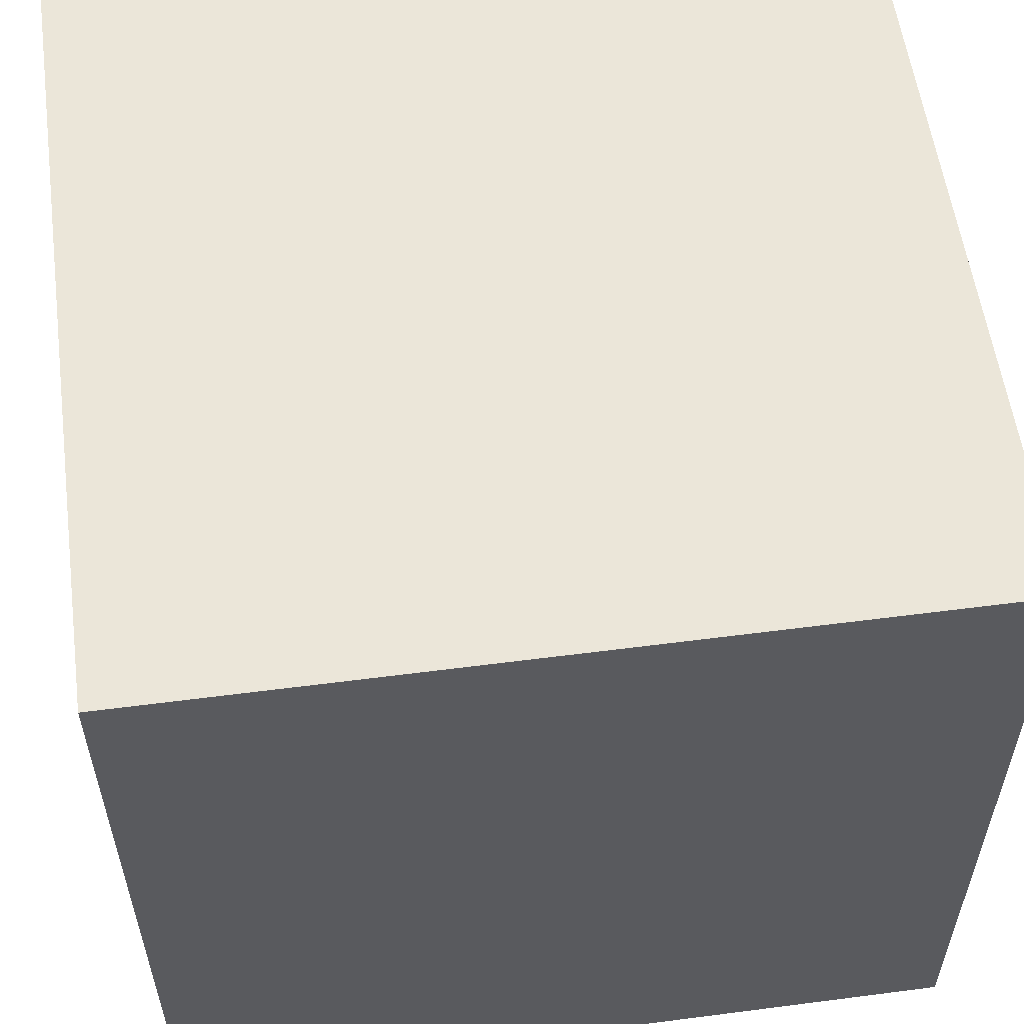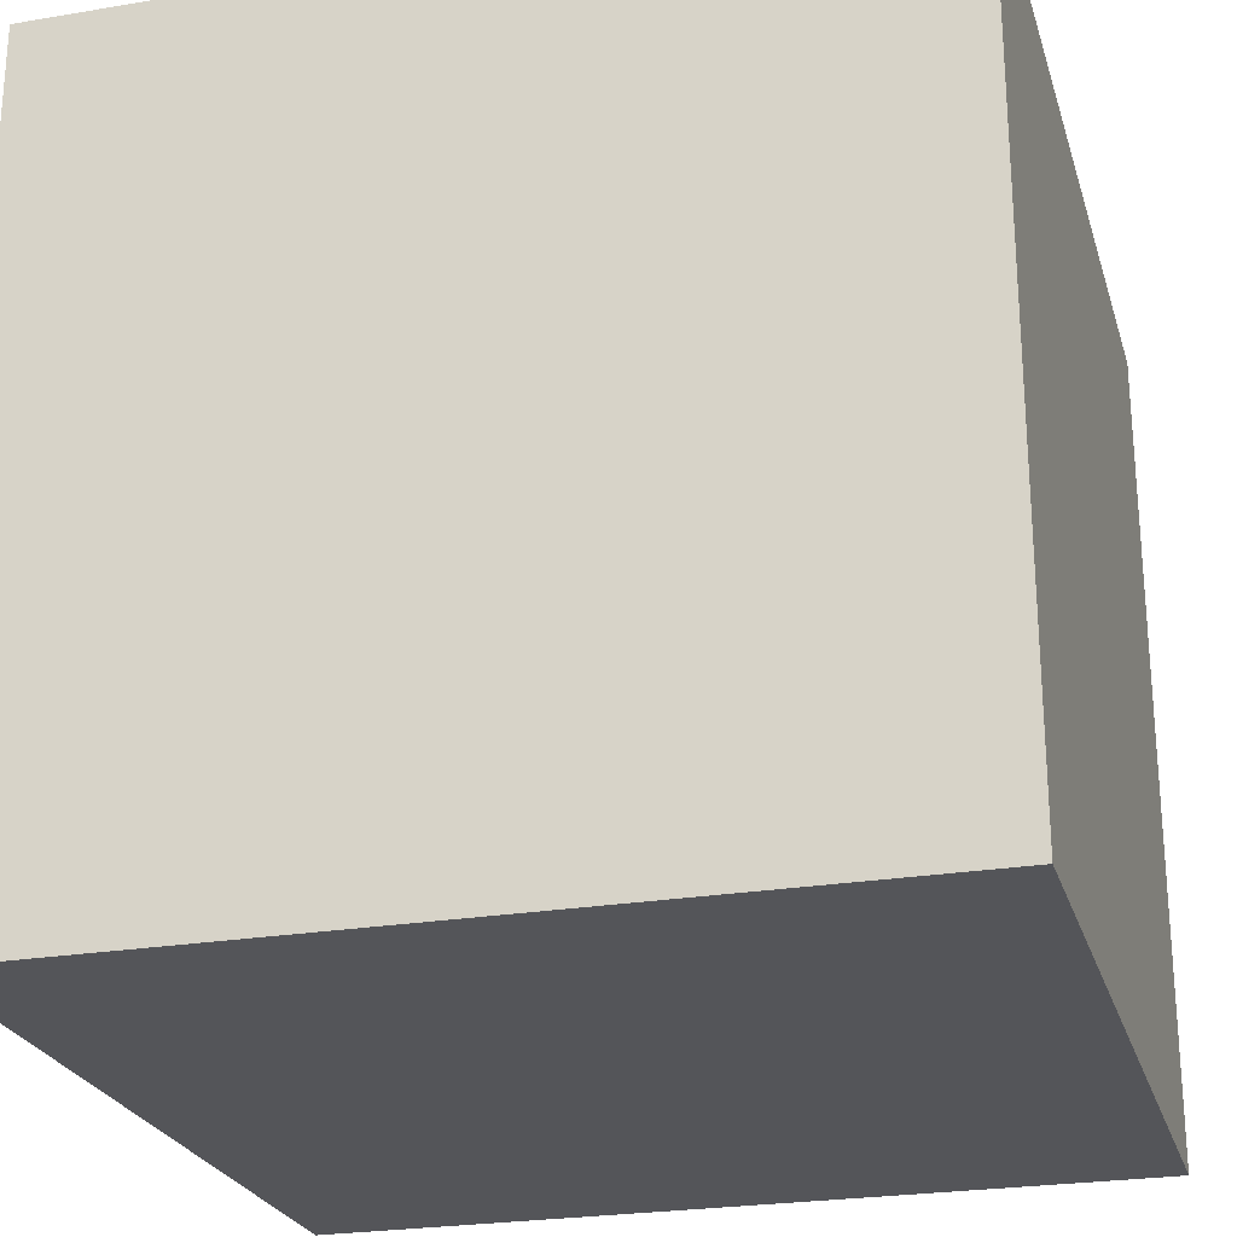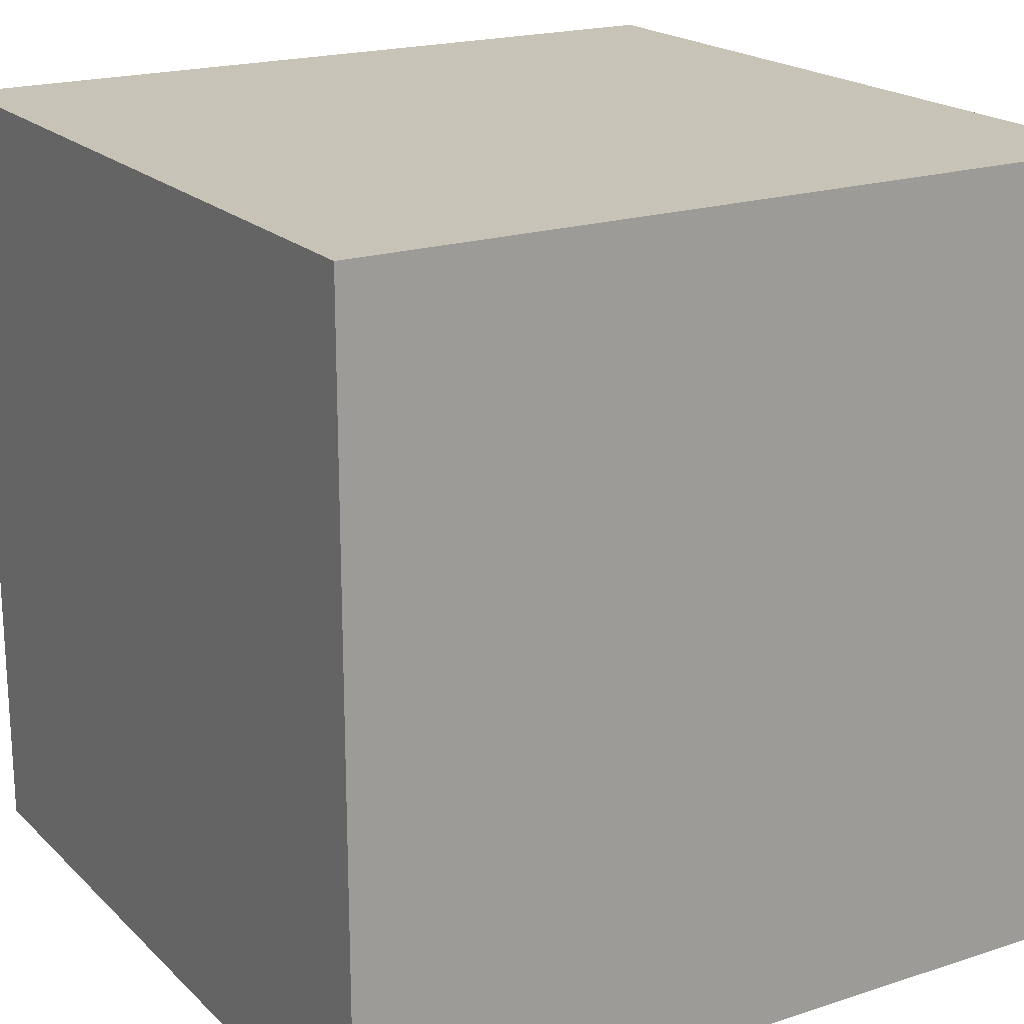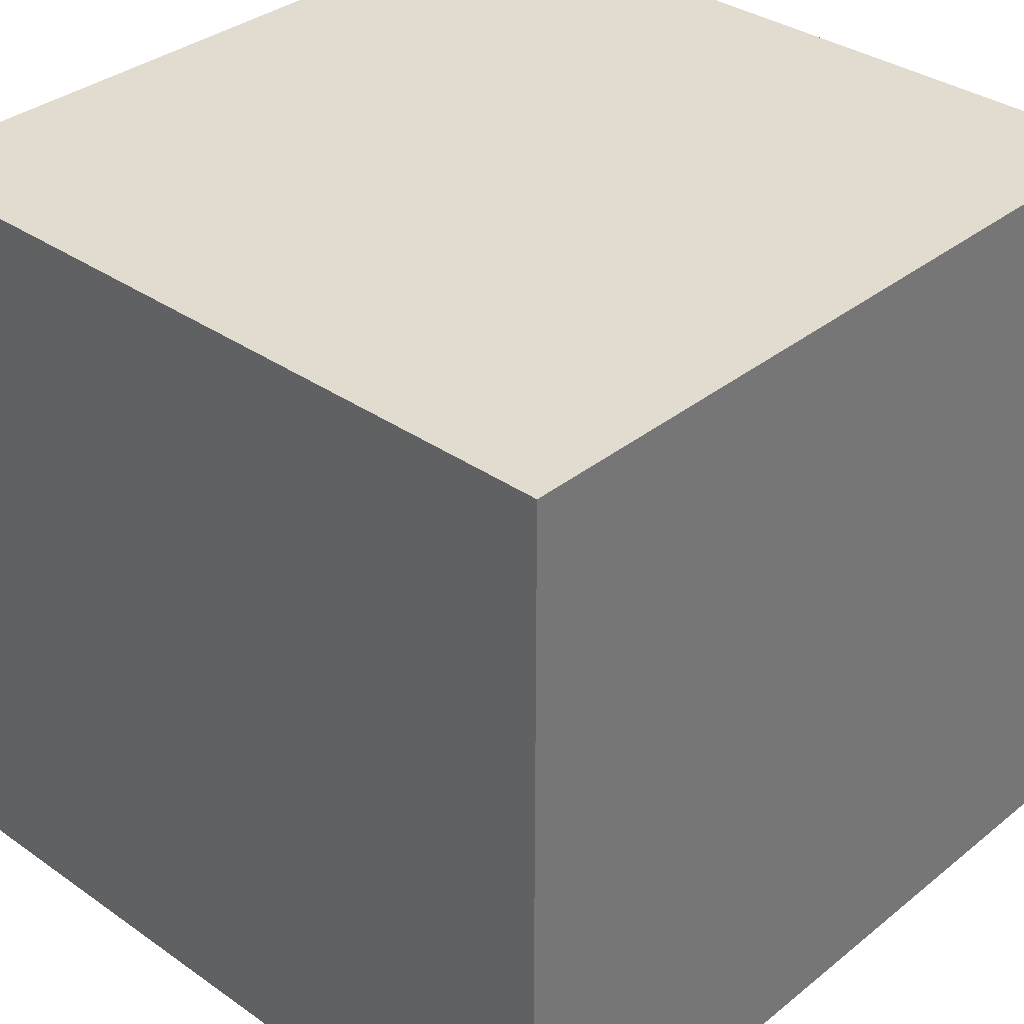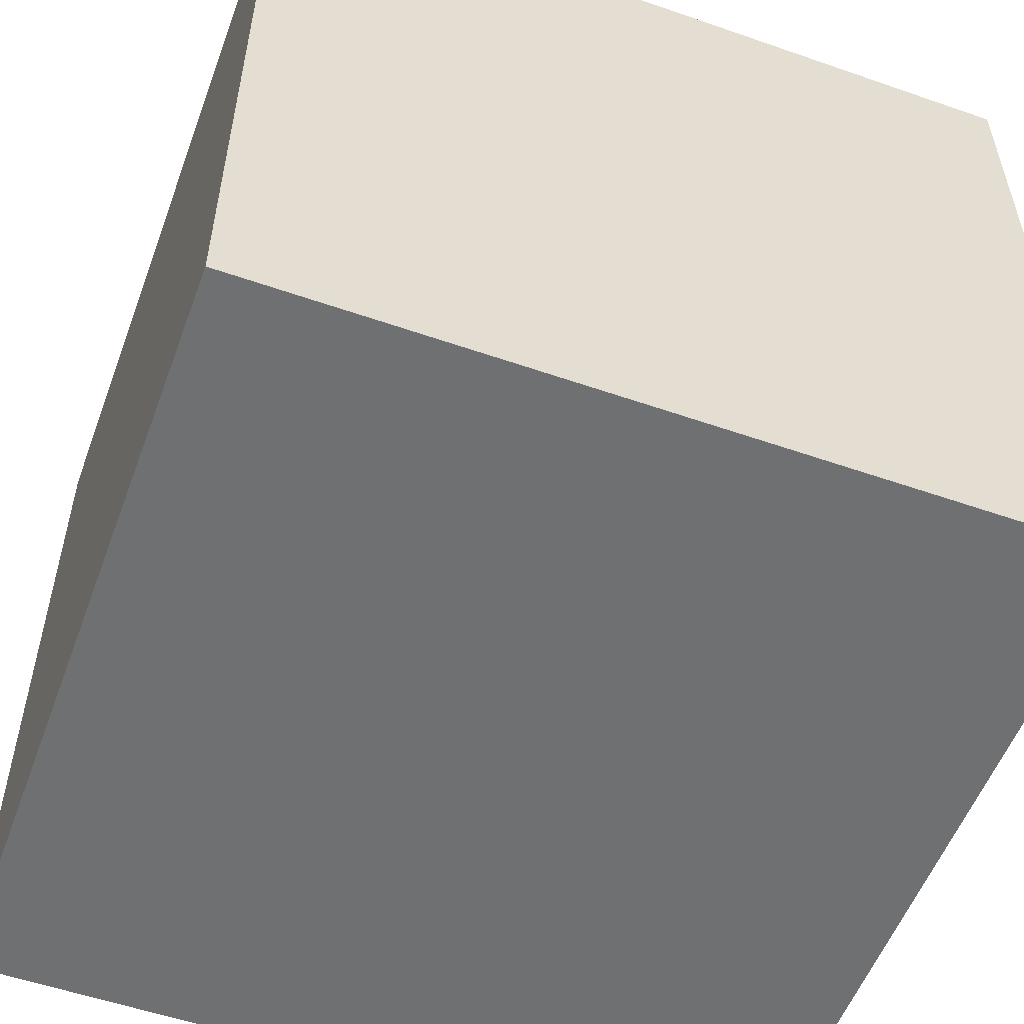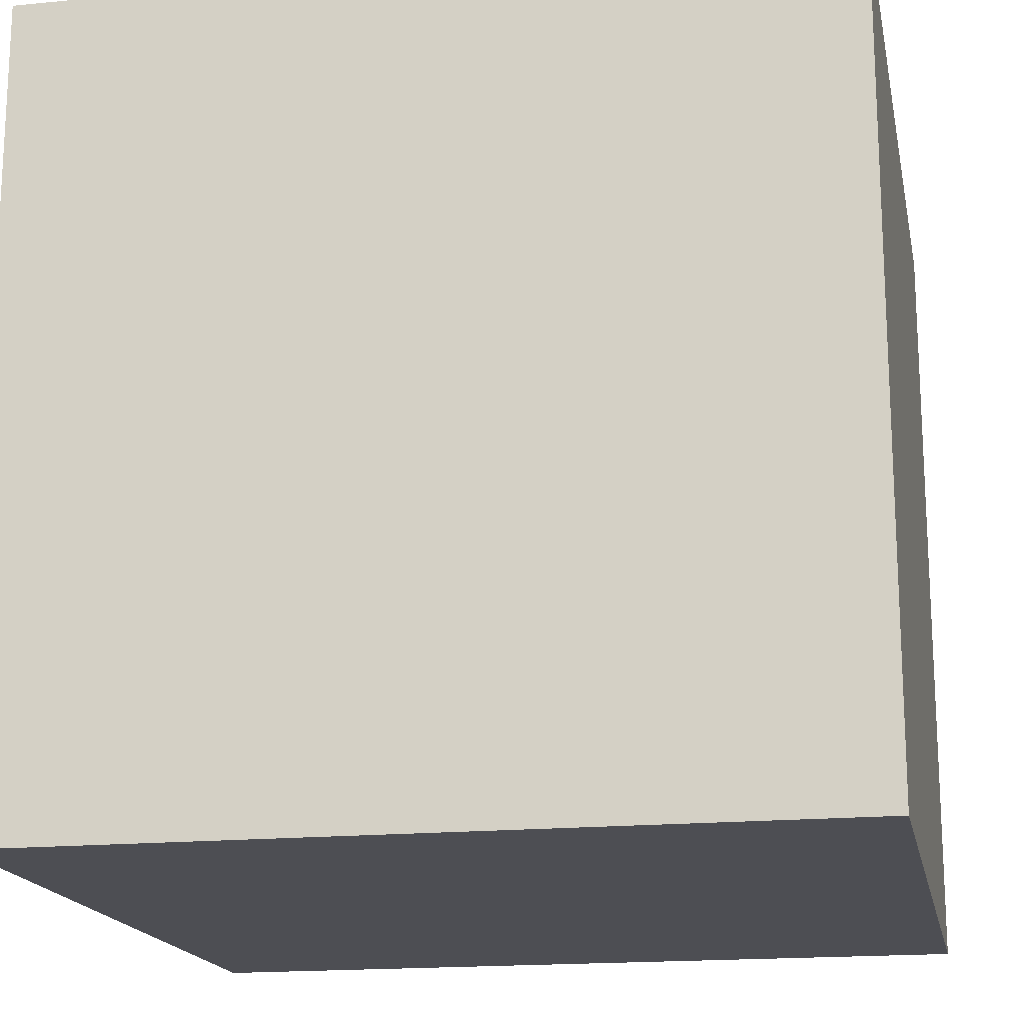
<metadata>
{"format":"obj","ext":"obj","renderer":"f3d","projection":"perspective","resolution":1024,"background":"white","views":[{"elev":56.9,"azim":172.3,"up":"+Z"},{"elev":-24.7,"azim":-74.6,"up":"+Y"},{"elev":19.7,"azim":-121.1,"up":"+Z"},{"elev":34.5,"azim":-136.9,"up":"+Y"},{"elev":-54.9,"azim":69.8,"up":"+Z"},{"elev":-17.4,"azim":11.1,"up":"+Y"}]}
</metadata>
<code>
v 1 -1 -1
v 1 -1 1
v -1 -1 1
v -1 -1 -1
v 1 1 -1
v 1 1 1
v -1 1 1
v -1 1 -1
f 5 1 4
f 5 4 8
f 3 7 8
f 3 8 4
f 2 6 3
f 6 7 3
f 1 5 2
f 5 6 2
f 5 8 6
f 8 7 6
f 1 2 3
f 1 3 4

</code>
